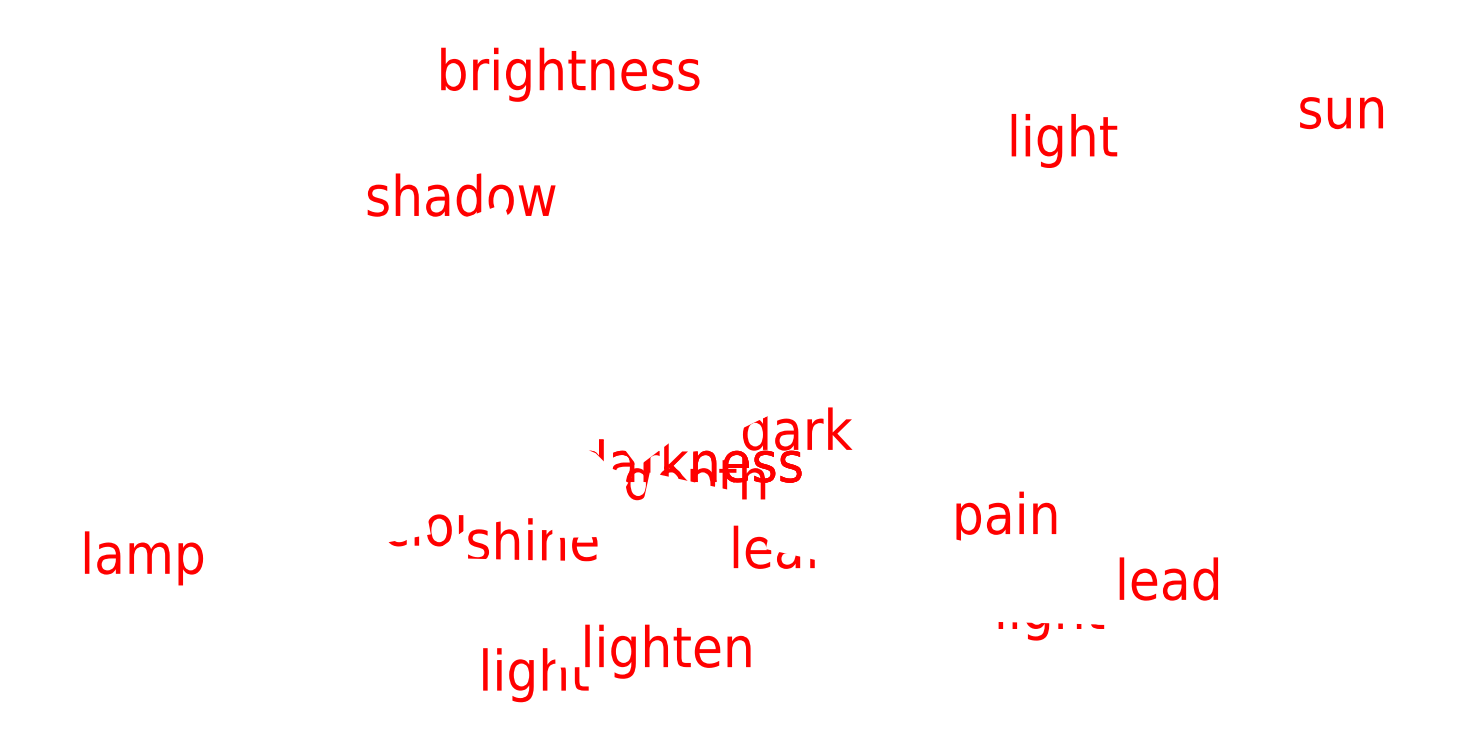
<metadata>
{"format":"dxf","ext":"dxf","renderer":"ezdxf+matplotlib","layout":"modelspace","background":"white","min_lineweight":24,"dpi":150}
</metadata>
<code>
0
SECTION
2
ENTITIES
0
VIEWPORT
8
VIEWPORTS
10
0
20
0
30
0
40
1
41
1
68
1
69
1
0
POLYLINE
8
OUTLINE_ot
66
1
10
0
20
0
30
0
70
9
0
VERTEX
8
OUTLINE_ot
10
1.127
20
-0.3966
30
0
0
VERTEX
8
OUTLINE_ot
10
-0.5236
20
-0.1718
30
0
0
VERTEX
8
OUTLINE_ot
10
-0.5701
20
0.7182
30
0
0
VERTEX
8
OUTLINE_ot
10
-0.3767
20
1.058
30
0
0
VERTEX
8
OUTLINE_ot
10
1.127
20
-0.3966
30
0
0
SEQEND
0
INSERT
8
0
2
ot-darkness
10
0
20
0
30
0
0
POLYLINE
8
OUTLINE_nt
66
1
10
0
20
0
30
0
70
9
0
VERTEX
8
OUTLINE_nt
10
-0.2639
20
-0.563
30
0
0
VERTEX
8
OUTLINE_nt
10
-0.2992
20
-0.2122
30
0
0
VERTEX
8
OUTLINE_nt
10
0
20
0
30
0
0
VERTEX
8
OUTLINE_nt
10
1.946
20
0.9546
30
0
0
VERTEX
8
OUTLINE_nt
10
1.014
20
-0.1405
30
0
0
VERTEX
8
OUTLINE_nt
10
0.01166
20
-0.4996
30
0
0
VERTEX
8
OUTLINE_nt
10
-0.2639
20
-0.563
30
0
0
SEQEND
0
INSERT
8
0
2
nt-darkness
10
0
20
0
30
0
0
POLYLINE
8
OUTLINE_q
66
1
10
0
20
0
30
0
70
9
0
VERTEX
8
OUTLINE_q
10
1.454
20
-0.318
30
0
0
VERTEX
8
OUTLINE_q
10
-1.339
20
-0.2477
30
0
0
VERTEX
8
OUTLINE_q
10
1.163
20
0.8789
30
0
0
VERTEX
8
OUTLINE_q
10
1.454
20
-0.318
30
0
0
SEQEND
0
INSERT
8
0
2
q-darkness
10
0
20
0
30
0
0
ENDSEC
0
EOF

</code>
